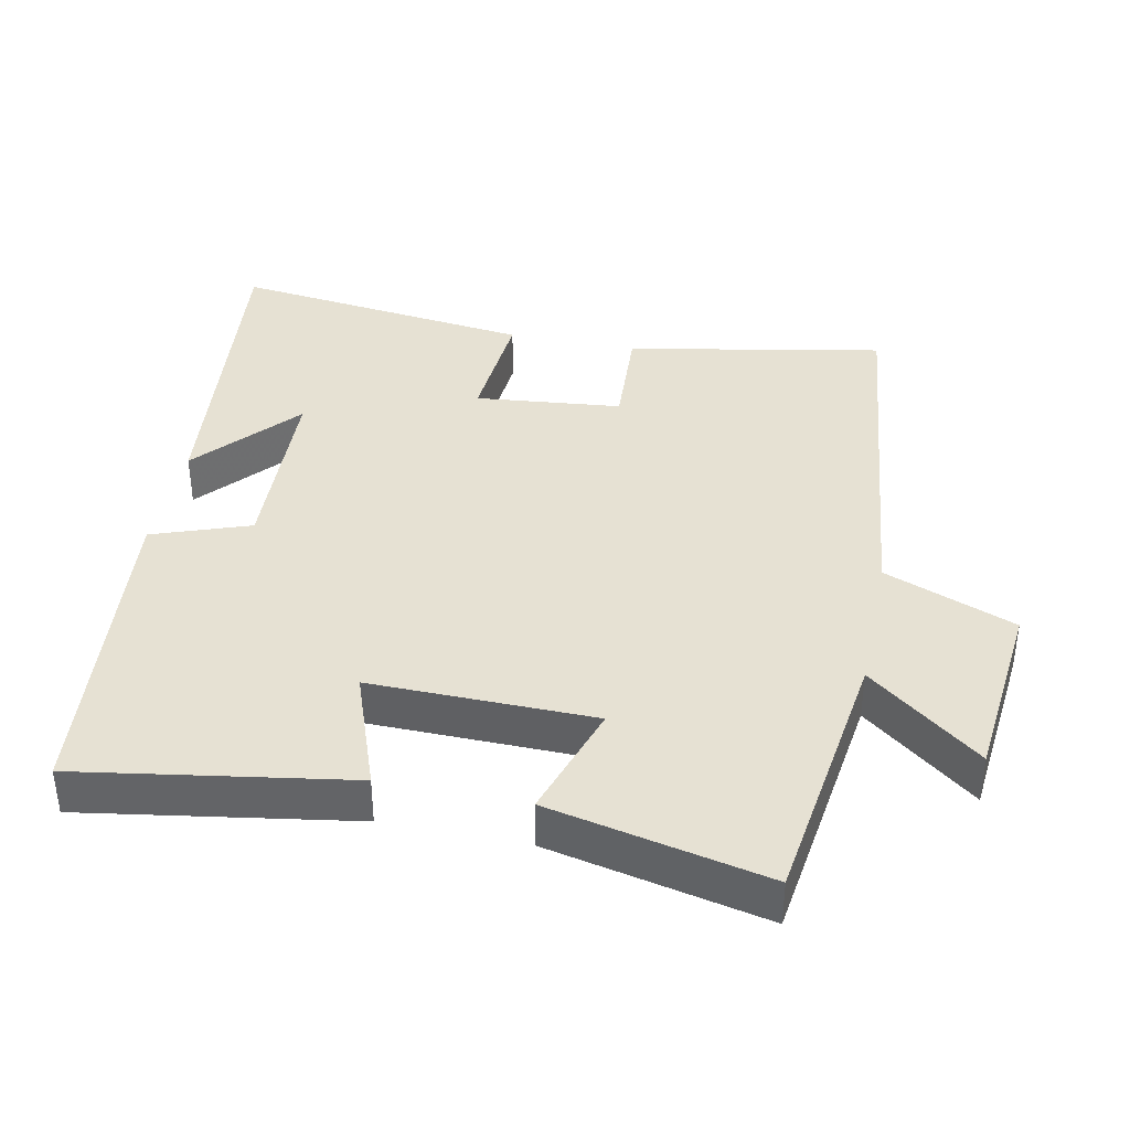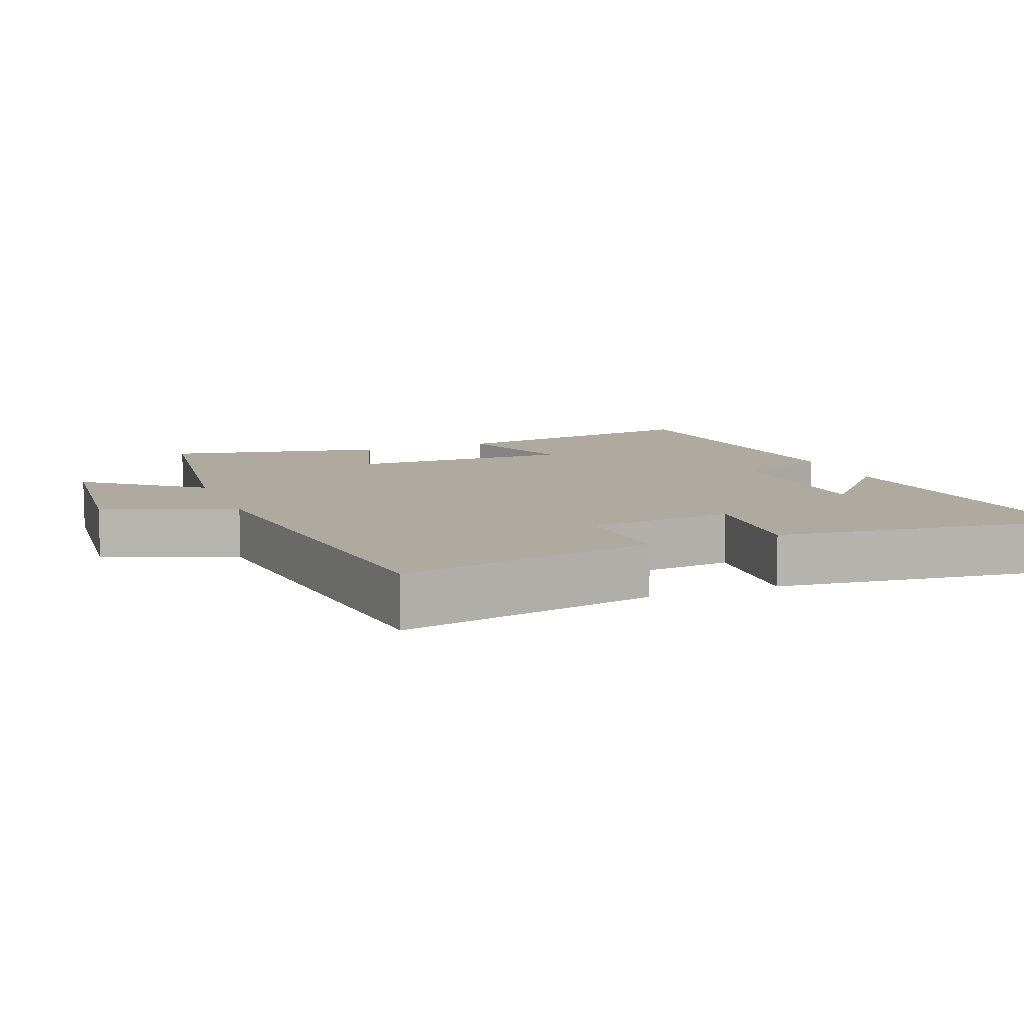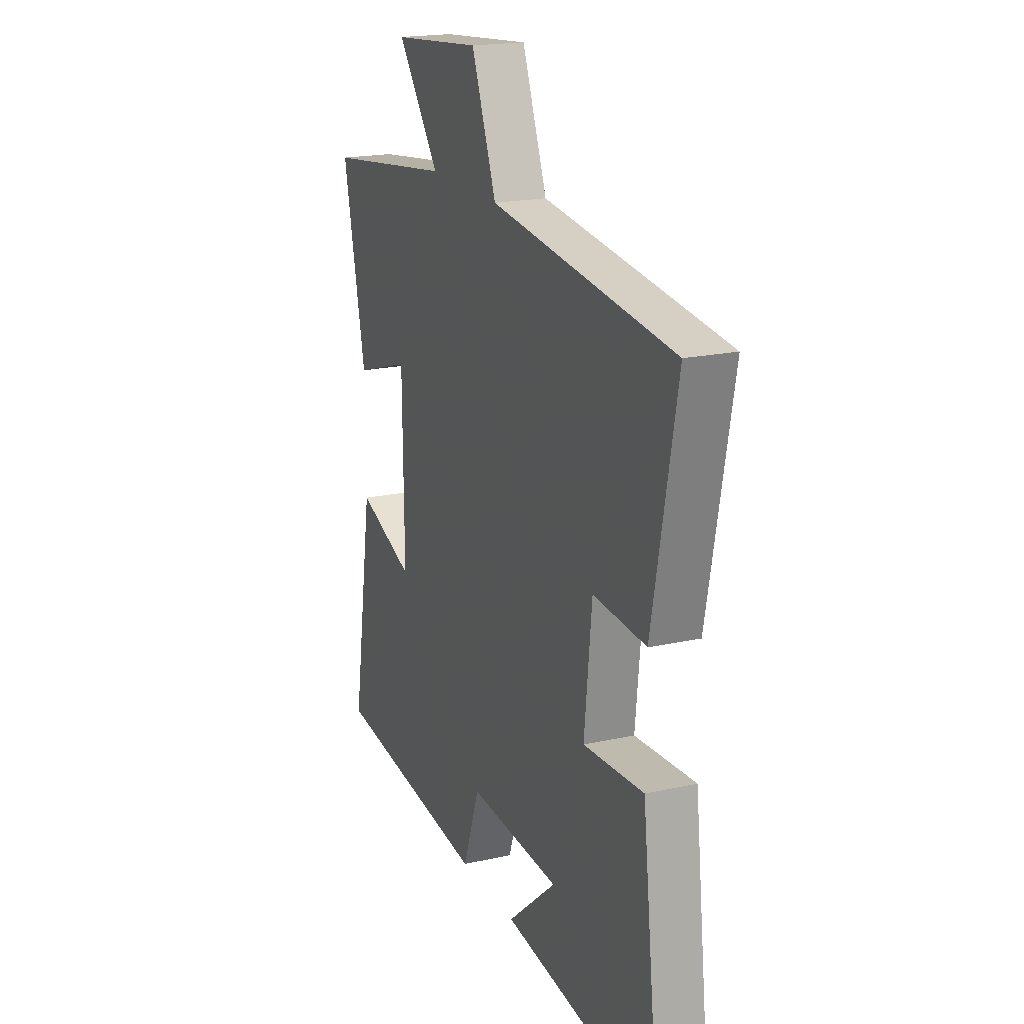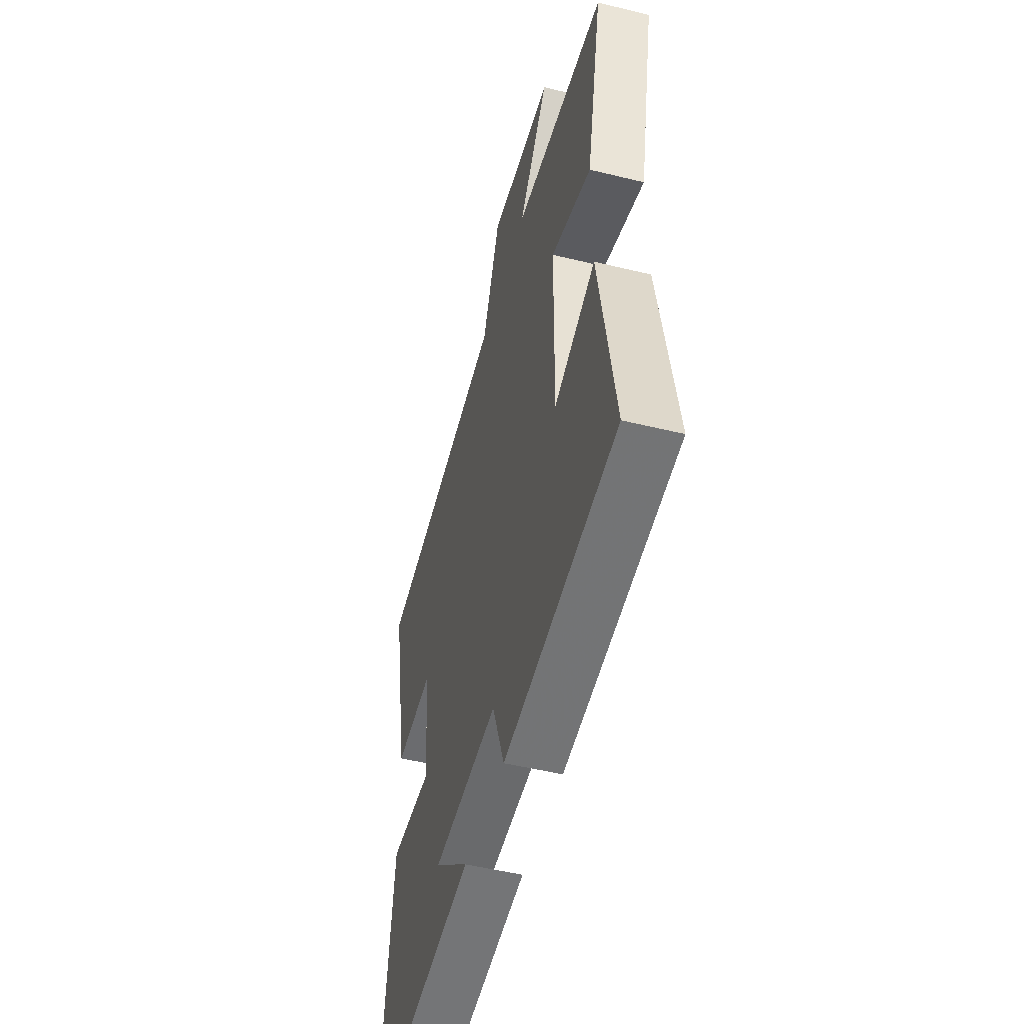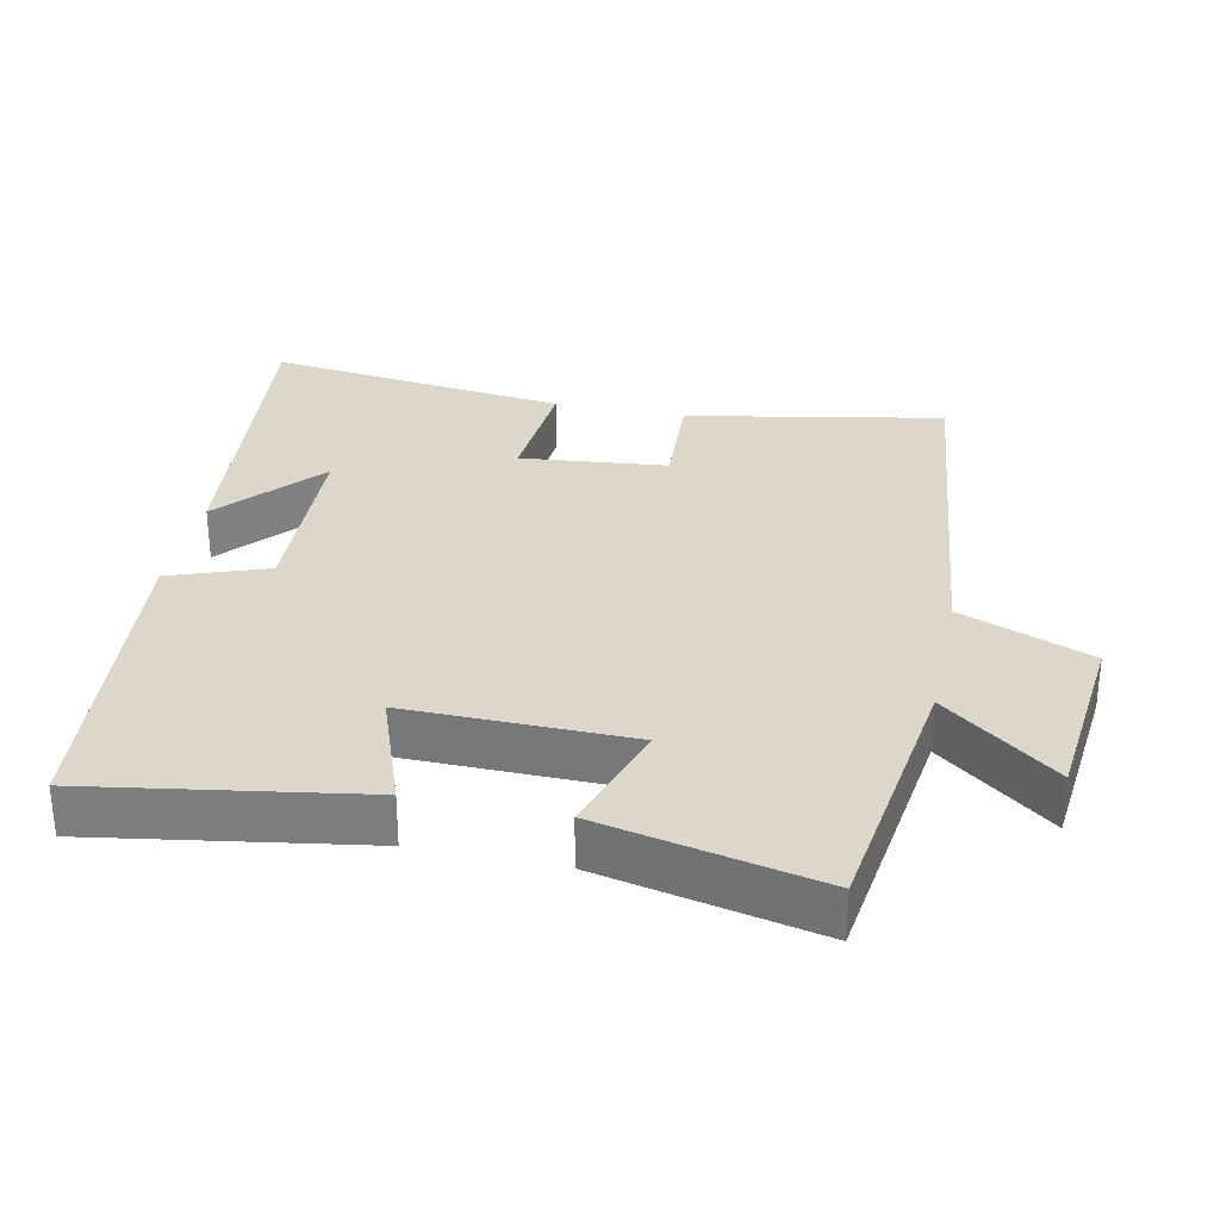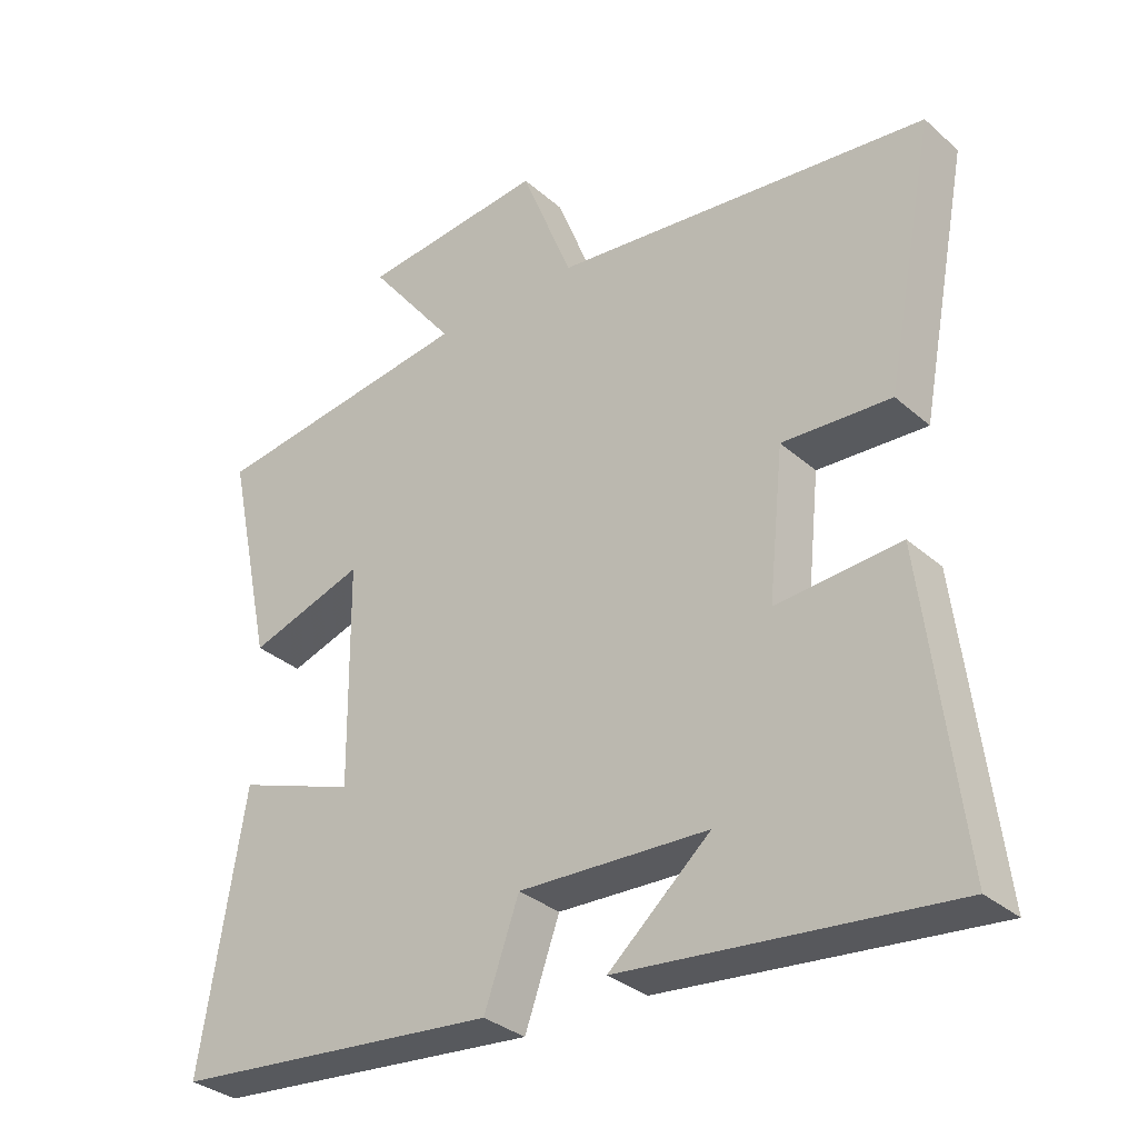
<metadata>
{"format":"obj","ext":"obj","renderer":"f3d","projection":"perspective","resolution":1024,"background":"white","views":[{"elev":38.6,"azim":-78.3,"up":"+Y"},{"elev":9.5,"azim":68.6,"up":"+Y"},{"elev":19.6,"azim":67.6,"up":"+Z"},{"elev":-50.4,"azim":-105.0,"up":"+Z"},{"elev":30.7,"azim":-78.0,"up":"+Y"},{"elev":-32.8,"azim":40.0,"up":"+Z"}]}
</metadata>
<code>
v 0.553 0.07 -0.55
v 0.084 0.07 -0.5
v 0.23 0.07 -0.373
v -0.042 0.07 -0.361
v -0.092 0.07 -0.5
v -0.563 0.07 -0.453
v -0.5 0.07 -0.068
v -0.329 0.07 -0.13
v -0.333 0.07 0.19
v -0.5 0.07 0.136
v -0.567 0.07 0.448
v -0.184 0.07 0.5
v -0.31 0.07 0.662
v -0.044 0.07 0.688
v 0.03 0.07 0.5
v 0.571 0.07 0.438
v 0.5 0.07 0.071
v 0.344 0.07 0.08
v 0.322 0.07 -0.13
v 0.5 0.07 -0.117
v 0.553 0 -0.55
v 0.084 0 -0.5
v 0.23 0 -0.373
v -0.042 0 -0.361
v -0.092 0 -0.5
v -0.563 0 -0.453
v -0.5 0 -0.068
v -0.329 0 -0.13
v -0.333 0 0.19
v -0.5 0 0.136
v -0.567 0 0.448
v -0.184 0 0.5
v -0.31 0 0.662
v -0.044 0 0.688
v 0.03 0 0.5
v 0.571 0 0.438
v 0.5 0 0.071
v 0.344 0 0.08
v 0.322 0 -0.13
v 0.5 0 -0.117
f 19 20 1
f 15 16 17 18
f 15 18 19
f 12 13 14 15
f 12 15 19
f 9 10 11 12
f 8 9 12 19
f 5 6 7 8
f 4 5 8
f 3 4 8 19
f 1 2 3
f 1 3 19
f 21 40 39
f 38 37 36 35
f 39 38 35
f 35 34 33 32
f 39 35 32
f 32 31 30 29
f 39 32 29 28
f 28 27 26 25
f 28 25 24
f 39 28 24 23
f 23 22 21
f 39 23 21
f 1 21 22 2
f 2 22 23 3
f 3 23 24 4
f 4 24 25 5
f 5 25 26 6
f 6 26 27 7
f 7 27 28 8
f 8 28 29 9
f 9 29 30 10
f 10 30 31 11
f 11 31 32 12
f 12 32 33 13
f 13 33 34 14
f 14 34 35 15
f 15 35 36 16
f 16 36 37 17
f 17 37 38 18
f 18 38 39 19
f 19 39 40 20
f 20 40 21 1

</code>
